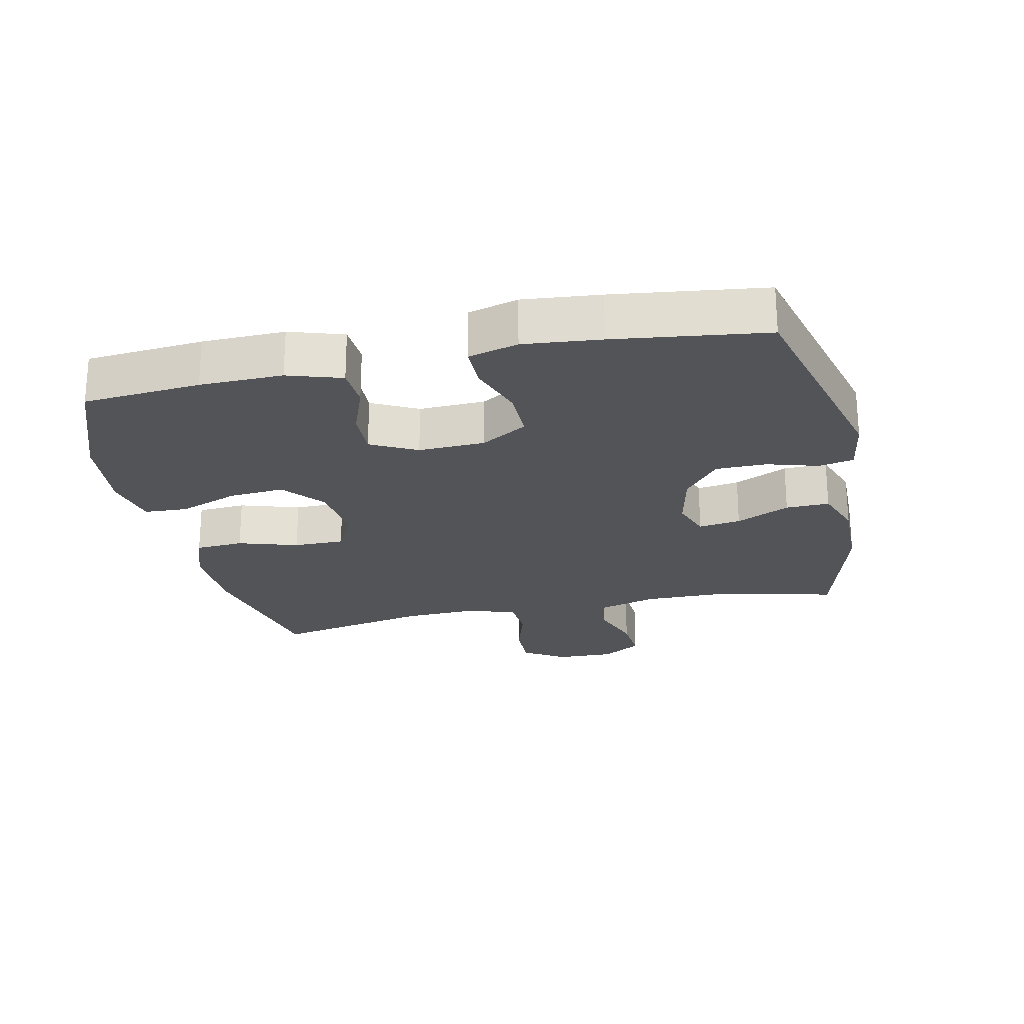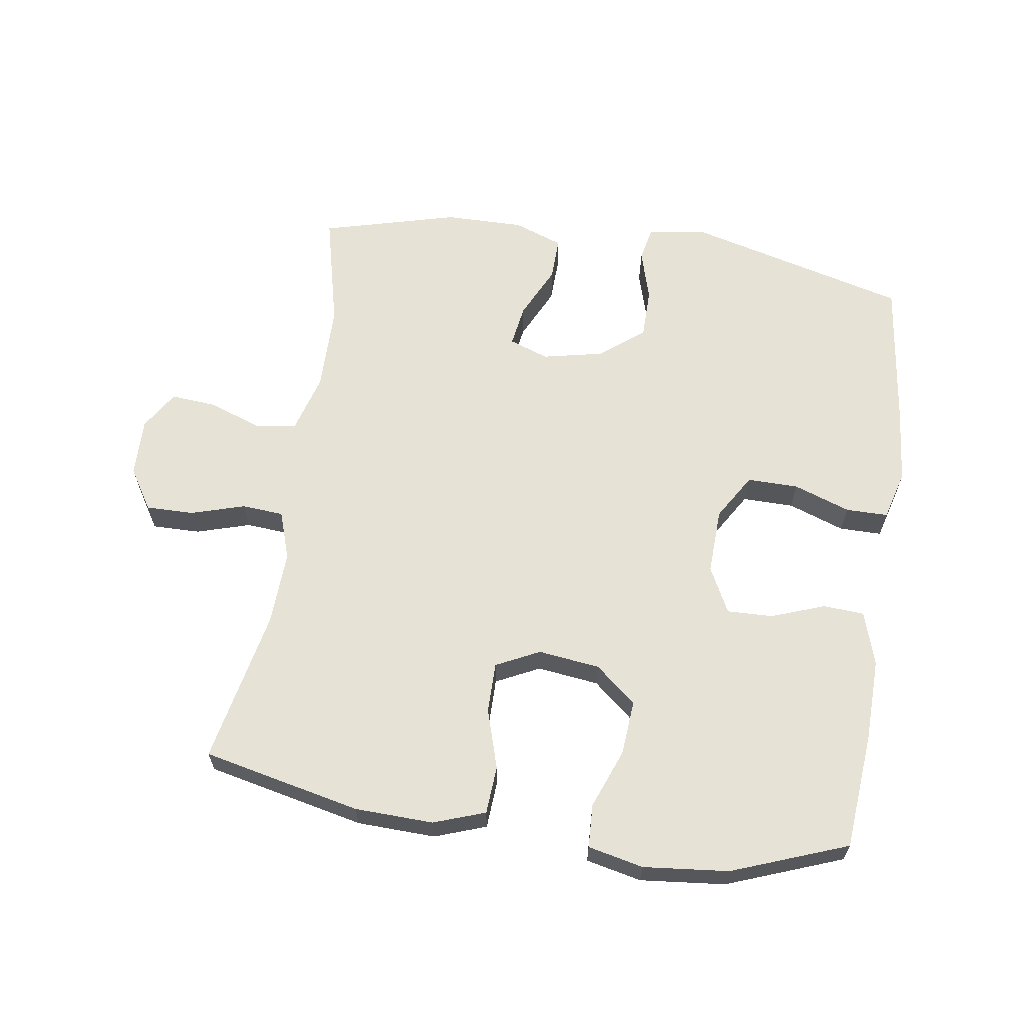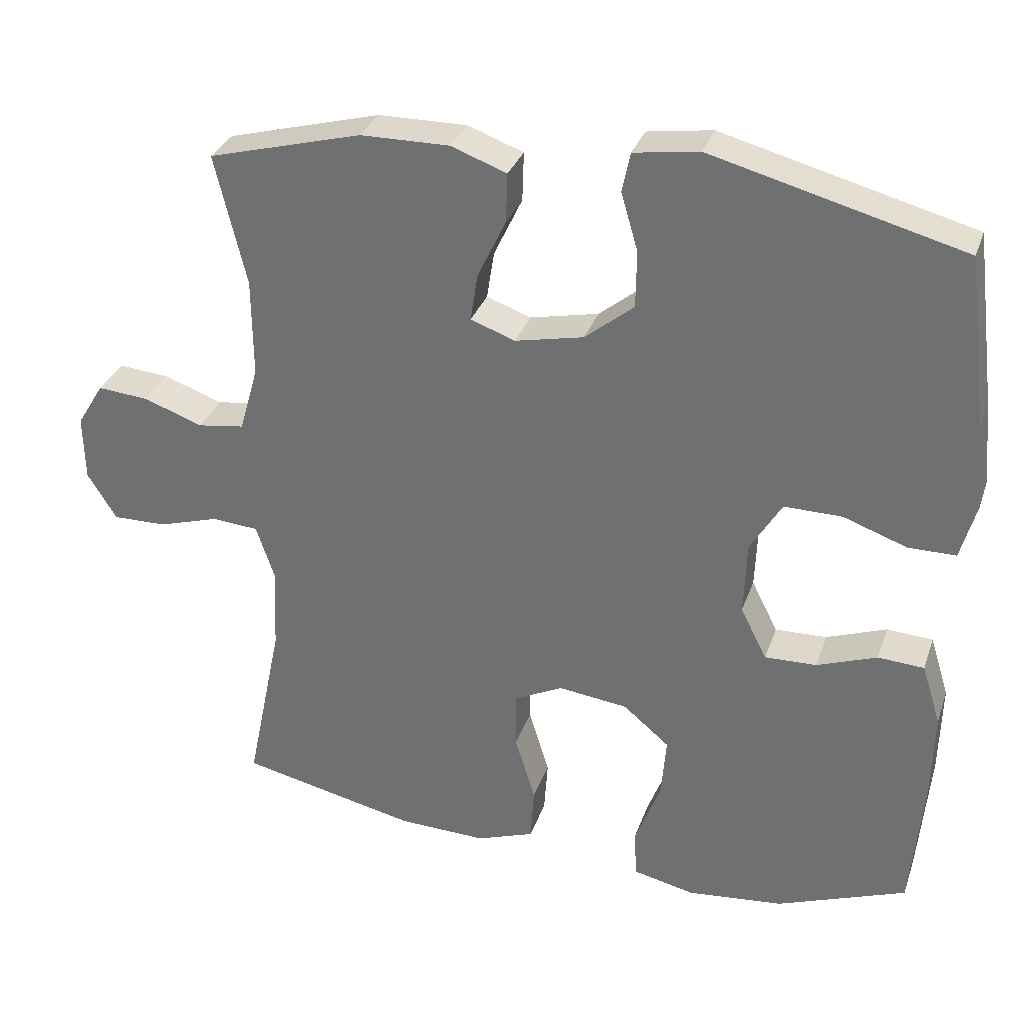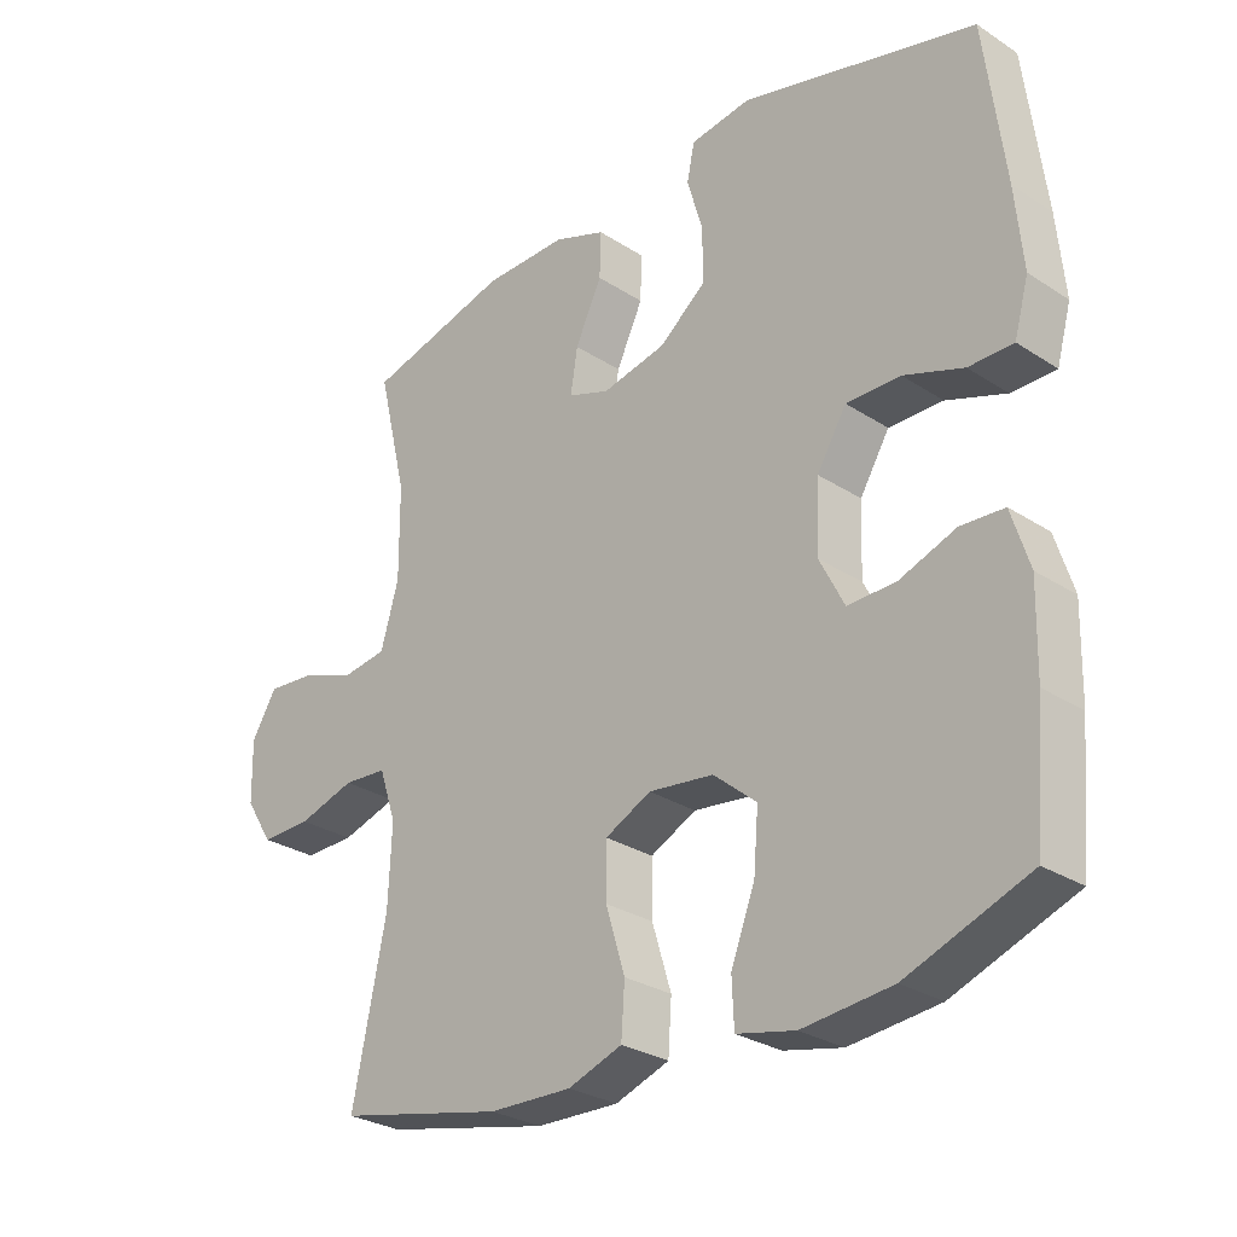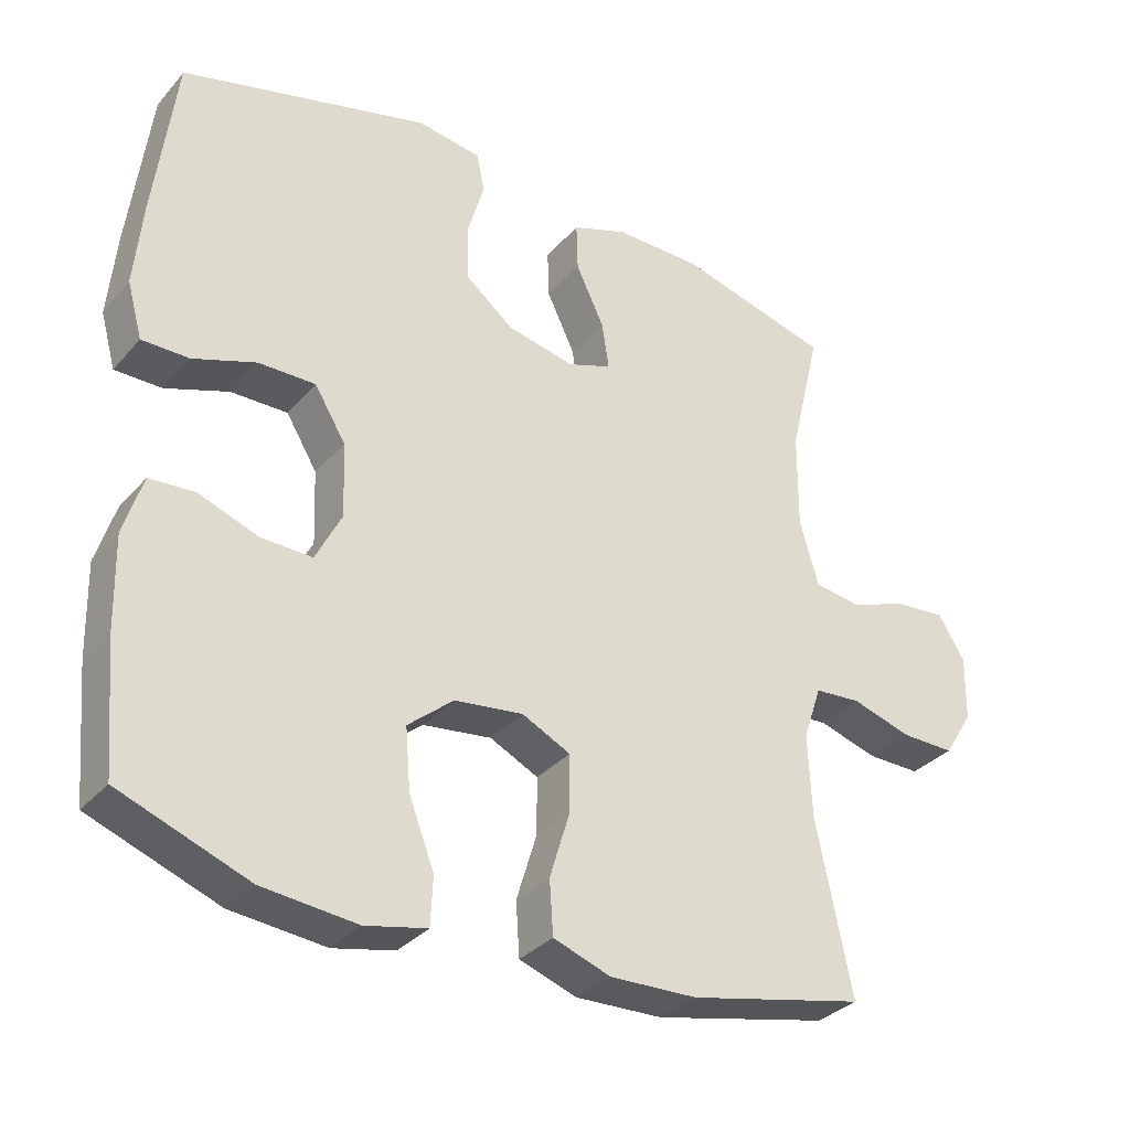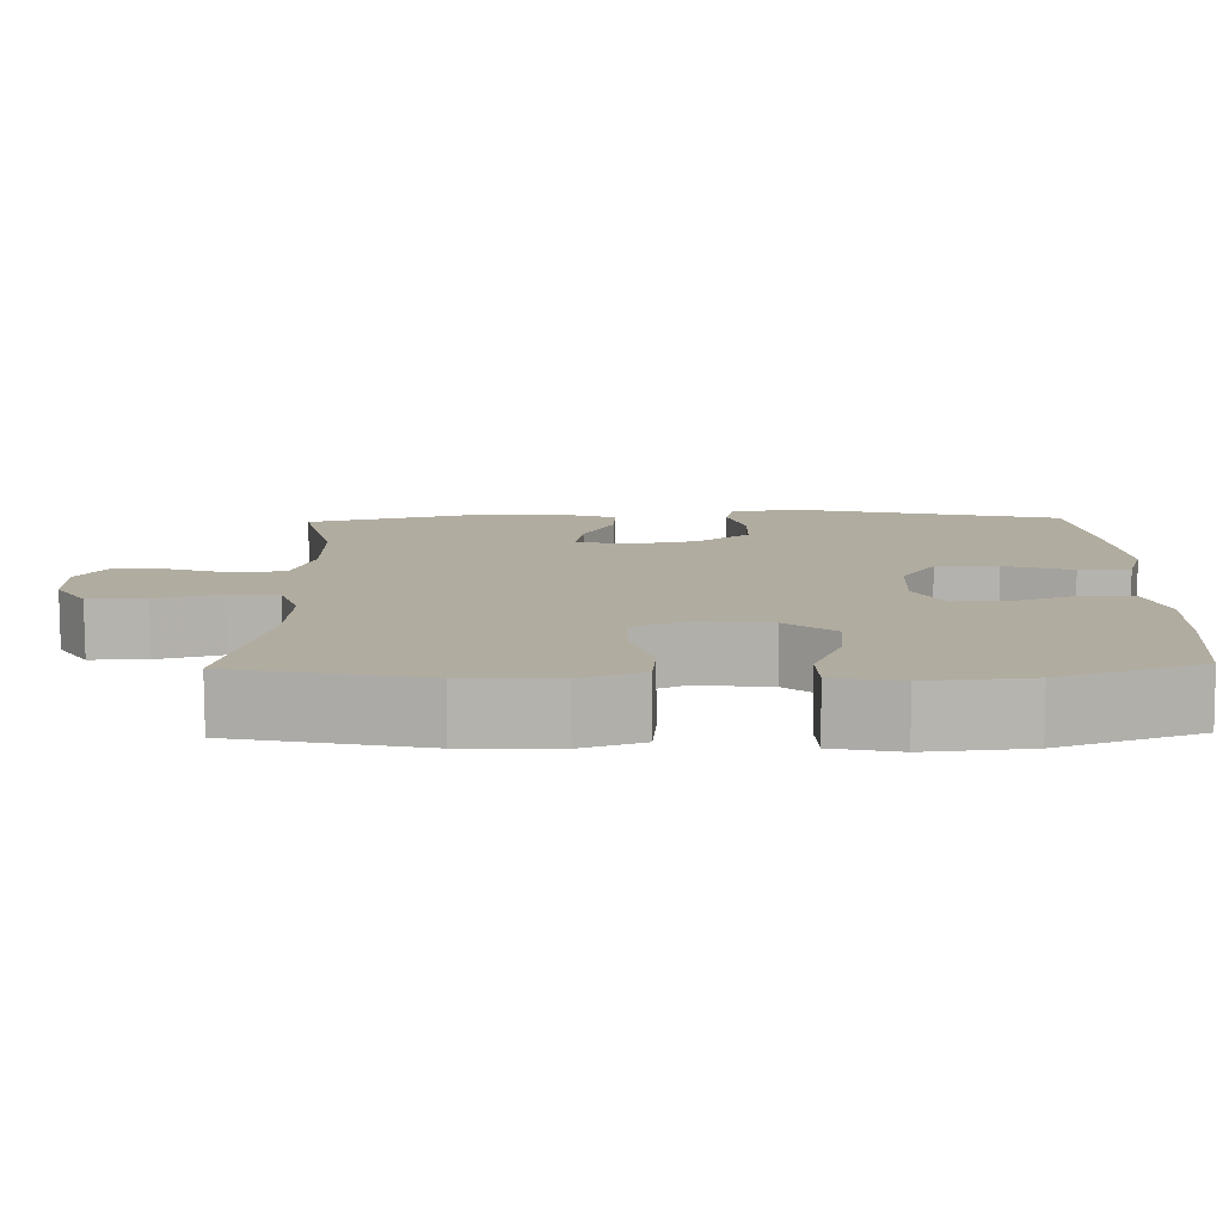
<metadata>
{"format":"obj","ext":"obj","renderer":"f3d","projection":"perspective","resolution":1024,"background":"white","views":[{"elev":-23.6,"azim":-78.0,"up":"+Y"},{"elev":63.2,"azim":-171.5,"up":"+Y"},{"elev":31.7,"azim":-162.5,"up":"+Z"},{"elev":-28.4,"azim":-134.3,"up":"+Z"},{"elev":-32.8,"azim":-34.1,"up":"+Z"},{"elev":-79.9,"azim":-179.7,"up":"+Z"}]}
</metadata>
<code>
v -0.5 0.07 0.5
v -0.157 0.07 0.591
v -0.068 0.07 0.578
v -0.057 0.07 0.524
v -0.08 0.07 0.445
v -0.079 0.07 0.367
v -0.012 0.07 0.313
v 0.082 0.07 0.293
v 0.143 0.07 0.315
v 0.133 0.07 0.38
v 0.094 0.07 0.462
v 0.092 0.07 0.529
v 0.168 0.07 0.557
v 0.29 0.07 0.556
v 0.5 0.07 0.5
v 0.457 0.07 0.321
v 0.456 0.07 0.186
v 0.482 0.07 0.095
v 0.546 0.07 0.086
v 0.627 0.07 0.115
v 0.697 0.07 0.121
v 0.734 0.07 0.061
v 0.732 0.07 -0.029
v 0.692 0.07 -0.093
v 0.618 0.07 -0.092
v 0.535 0.07 -0.067
v 0.471 0.07 -0.072
v 0.446 0.07 -0.147
v 0.451 0.07 -0.262
v 0.5 0.07 -0.5
v 0.257 0.07 -0.554
v 0.136 0.07 -0.558
v 0.057 0.07 -0.53
v 0.052 0.07 -0.456
v 0.08 0.07 -0.364
v 0.08 0.07 -0.286
v 0.013 0.07 -0.253
v -0.082 0.07 -0.265
v -0.145 0.07 -0.318
v -0.138 0.07 -0.403
v -0.103 0.07 -0.494
v -0.106 0.07 -0.561
v -0.191 0.07 -0.58
v -0.322 0.07 -0.567
v -0.5 0.07 -0.5
v -0.516 0.07 -0.32
v -0.519 0.07 -0.193
v -0.493 0.07 -0.11
v -0.43 0.07 -0.106
v -0.348 0.07 -0.136
v -0.277 0.07 -0.138
v -0.241 0.07 -0.067
v -0.245 0.07 0.035
v -0.288 0.07 0.106
v -0.367 0.07 0.105
v -0.454 0.07 0.074
v -0.519 0.07 0.074
v -0.54 0.07 0.15
v -0.529 0.07 0.268
v -0.5 0 0.5
v -0.157 0 0.591
v -0.068 0 0.578
v -0.057 0 0.524
v -0.08 0 0.445
v -0.079 0 0.367
v -0.012 0 0.313
v 0.082 0 0.293
v 0.143 0 0.315
v 0.133 0 0.38
v 0.094 0 0.462
v 0.092 0 0.529
v 0.168 0 0.557
v 0.29 0 0.556
v 0.5 0 0.5
v 0.457 0 0.321
v 0.456 0 0.186
v 0.482 0 0.095
v 0.546 0 0.086
v 0.627 0 0.115
v 0.697 0 0.121
v 0.734 0 0.061
v 0.732 0 -0.029
v 0.692 0 -0.093
v 0.618 0 -0.092
v 0.535 0 -0.067
v 0.471 0 -0.072
v 0.446 0 -0.147
v 0.451 0 -0.262
v 0.5 0 -0.5
v 0.257 0 -0.554
v 0.136 0 -0.558
v 0.057 0 -0.53
v 0.052 0 -0.456
v 0.08 0 -0.364
v 0.08 0 -0.286
v 0.013 0 -0.253
v -0.082 0 -0.265
v -0.145 0 -0.318
v -0.138 0 -0.403
v -0.103 0 -0.494
v -0.106 0 -0.561
v -0.191 0 -0.58
v -0.322 0 -0.567
v -0.5 0 -0.5
v -0.516 0 -0.32
v -0.519 0 -0.193
v -0.493 0 -0.11
v -0.43 0 -0.106
v -0.348 0 -0.136
v -0.277 0 -0.138
v -0.241 0 -0.067
v -0.245 0 0.035
v -0.288 0 0.106
v -0.367 0 0.105
v -0.454 0 0.074
v -0.519 0 0.074
v -0.54 0 0.15
v -0.529 0 0.268
f 55 56 57 58
f 54 55 58 59
f 47 48 49 50
f 47 50 51
f 46 47 51
f 45 46 51
f 44 45 51
f 43 44 51 52
f 40 41 42 43
f 39 40 43 52
f 32 33 34 35
f 32 35 36
f 29 30 31 32
f 28 29 32 36
f 27 28 36 37
f 23 24 25 26
f 23 26 27
f 22 23 27
f 19 20 21 22
f 19 22 27 37
f 13 14 15 16
f 13 16 17
f 10 11 12 13
f 9 10 13 17
f 8 9 17 18
f 2 3 4 5
f 2 5 6
f 54 59 1 2
f 53 54 2 6
f 38 39 52 53
f 38 53 6 7
f 18 19 37 38
f 7 8 18 38
f 117 116 115 114
f 118 117 114 113
f 109 108 107 106
f 110 109 106
f 110 106 105
f 110 105 104
f 110 104 103
f 111 110 103 102
f 102 101 100 99
f 111 102 99 98
f 94 93 92 91
f 95 94 91
f 91 90 89 88
f 95 91 88 87
f 96 95 87 86
f 85 84 83 82
f 86 85 82
f 86 82 81
f 81 80 79 78
f 96 86 81 78
f 75 74 73 72
f 76 75 72
f 72 71 70 69
f 76 72 69 68
f 77 76 68 67
f 64 63 62 61
f 65 64 61
f 61 60 118 113
f 65 61 113 112
f 112 111 98 97
f 66 65 112 97
f 97 96 78 77
f 97 77 67 66
f 1 60 61 2
f 2 61 62 3
f 3 62 63 4
f 4 63 64 5
f 5 64 65 6
f 6 65 66 7
f 7 66 67 8
f 8 67 68 9
f 9 68 69 10
f 10 69 70 11
f 11 70 71 12
f 12 71 72 13
f 13 72 73 14
f 14 73 74 15
f 15 74 75 16
f 16 75 76 17
f 17 76 77 18
f 18 77 78 19
f 19 78 79 20
f 20 79 80 21
f 21 80 81 22
f 22 81 82 23
f 23 82 83 24
f 24 83 84 25
f 25 84 85 26
f 26 85 86 27
f 27 86 87 28
f 28 87 88 29
f 29 88 89 30
f 30 89 90 31
f 31 90 91 32
f 32 91 92 33
f 33 92 93 34
f 34 93 94 35
f 35 94 95 36
f 36 95 96 37
f 37 96 97 38
f 38 97 98 39
f 39 98 99 40
f 40 99 100 41
f 41 100 101 42
f 42 101 102 43
f 43 102 103 44
f 44 103 104 45
f 45 104 105 46
f 46 105 106 47
f 47 106 107 48
f 48 107 108 49
f 49 108 109 50
f 50 109 110 51
f 51 110 111 52
f 52 111 112 53
f 53 112 113 54
f 54 113 114 55
f 55 114 115 56
f 56 115 116 57
f 57 116 117 58
f 58 117 118 59
f 59 118 60 1

</code>
